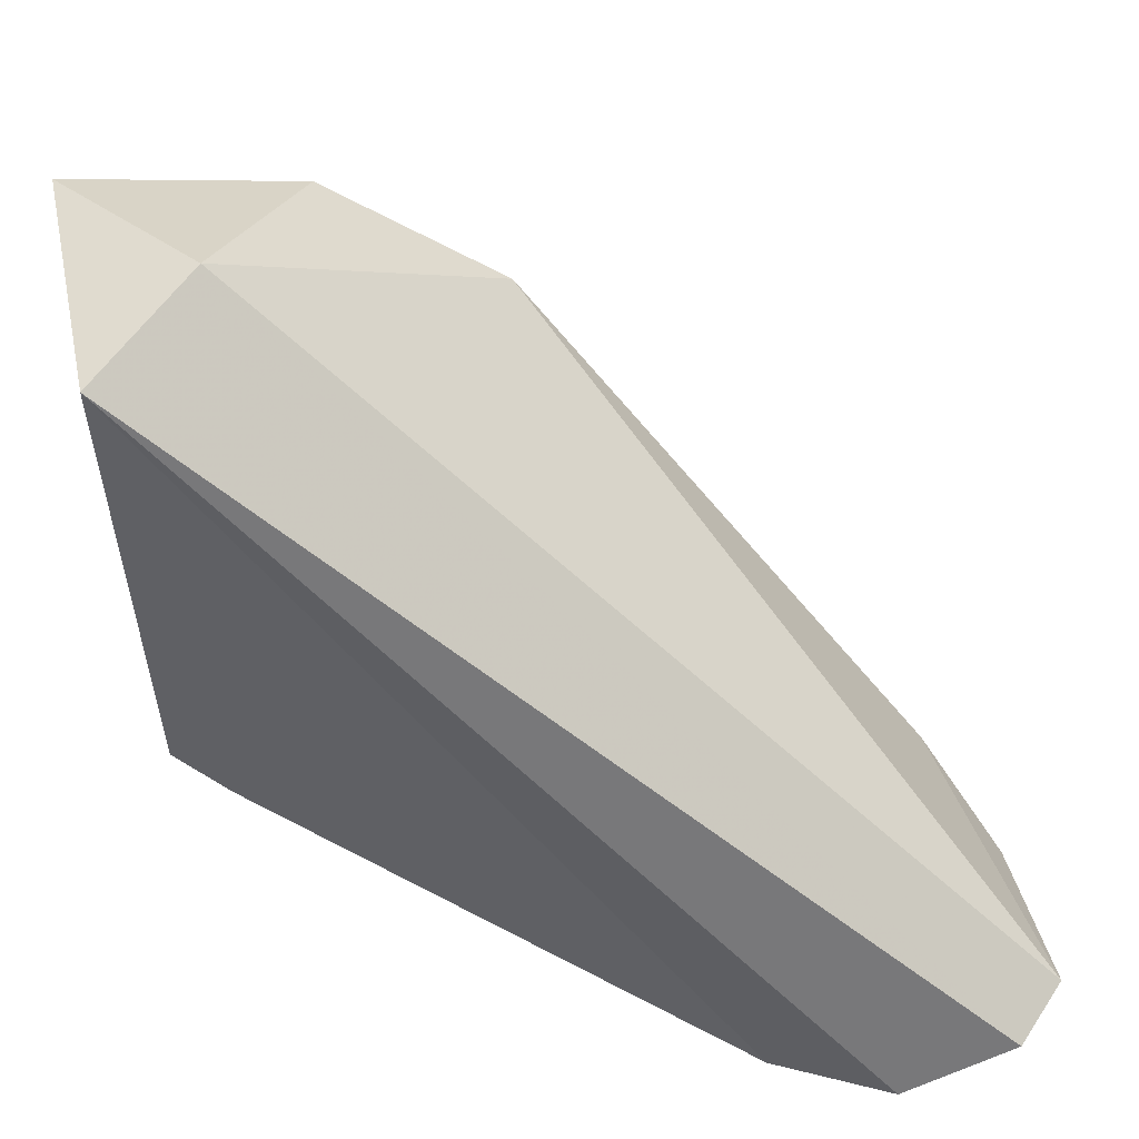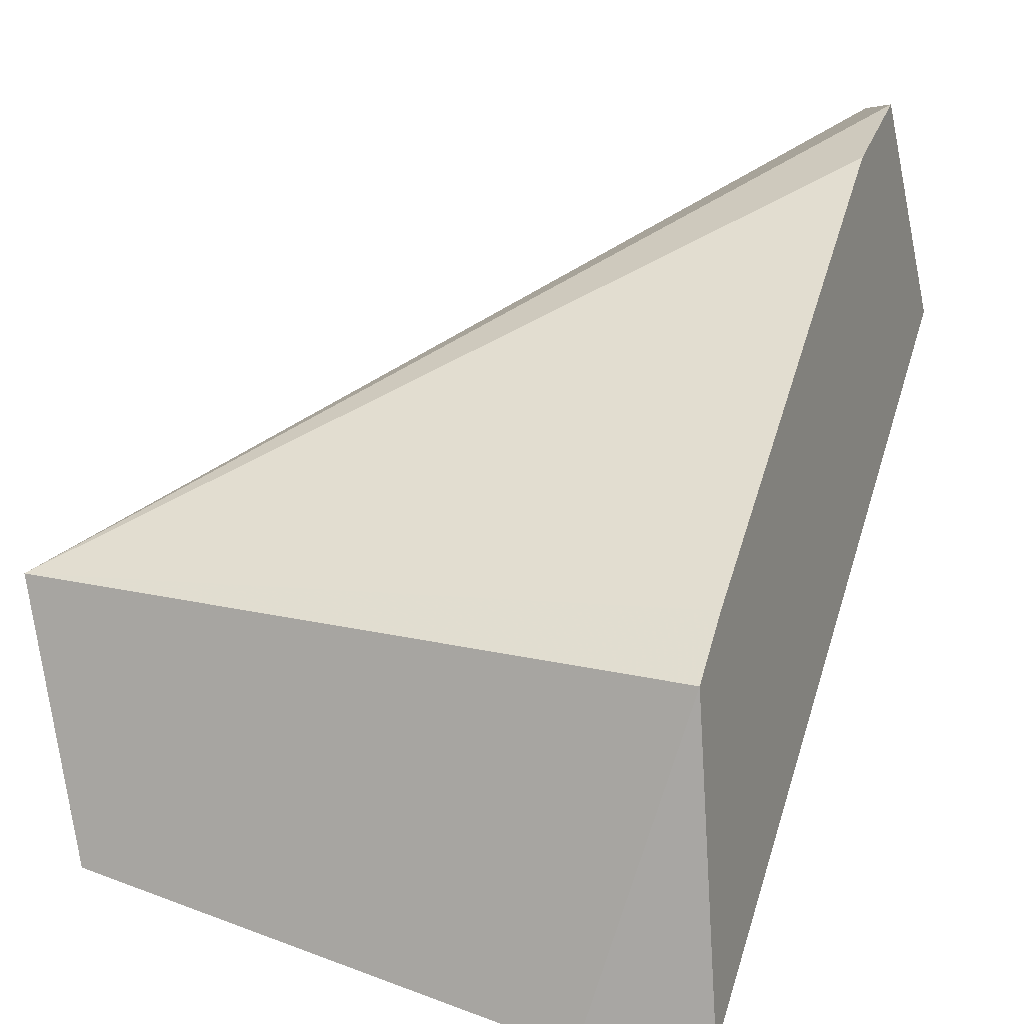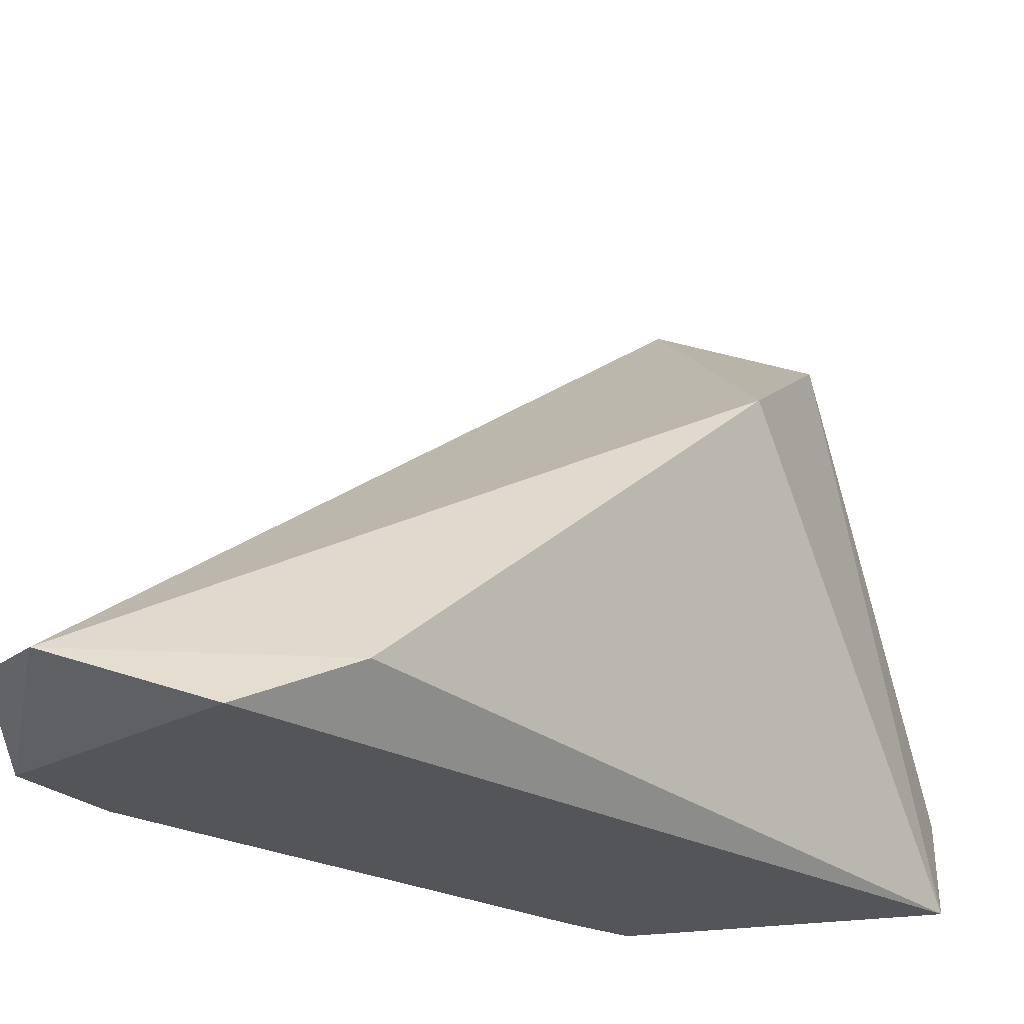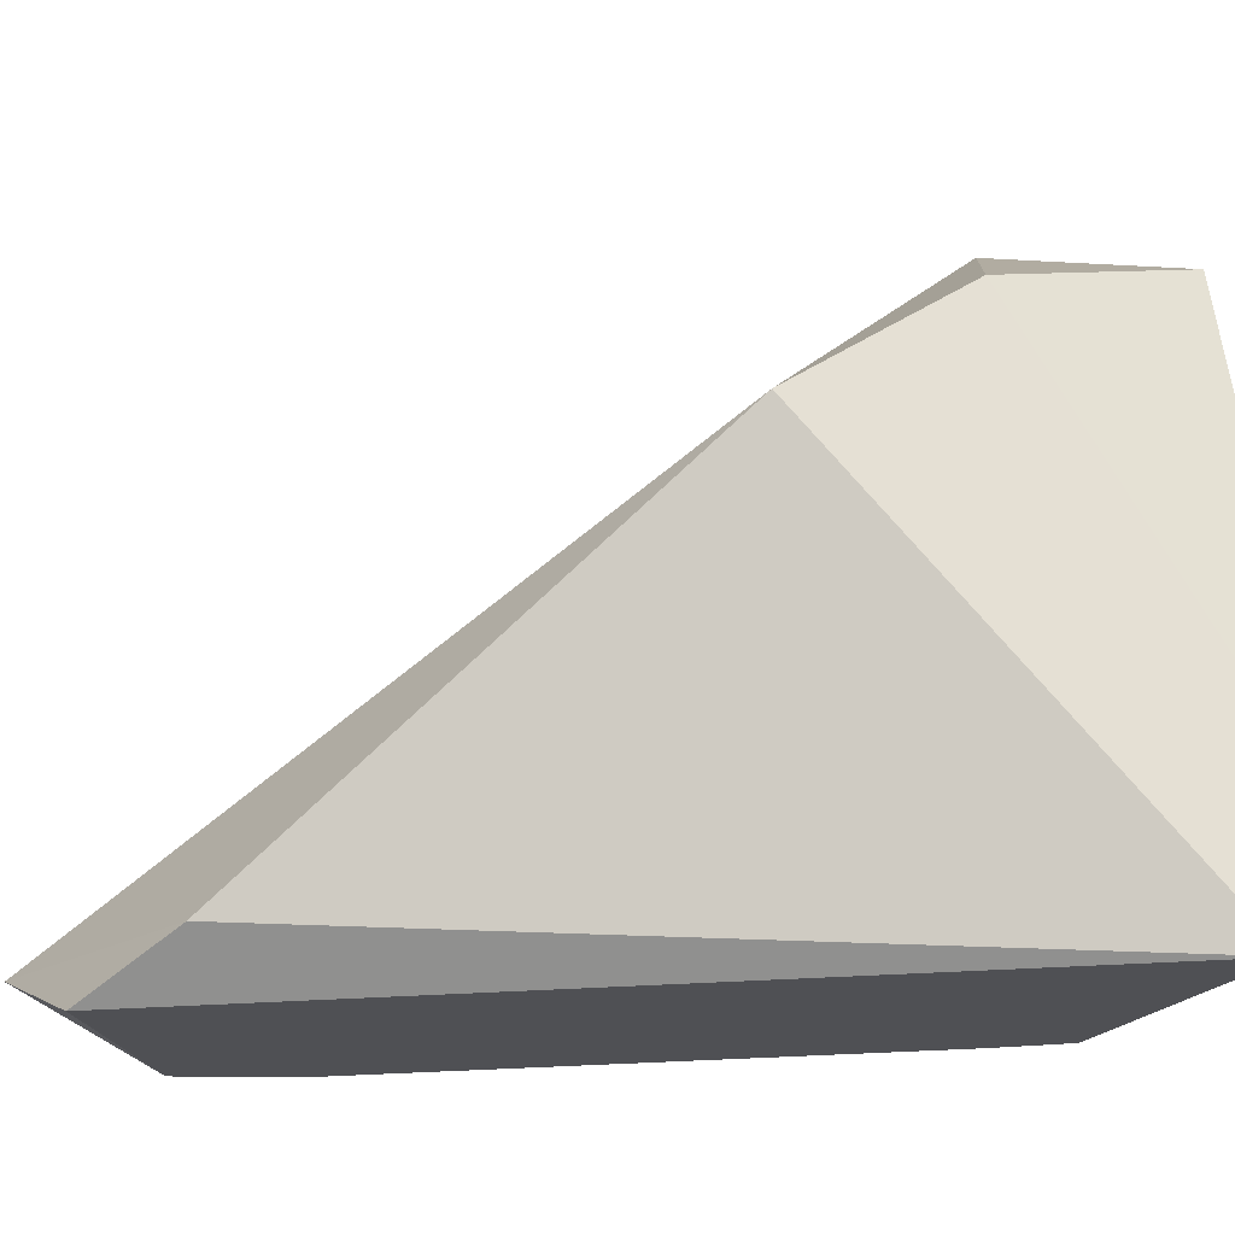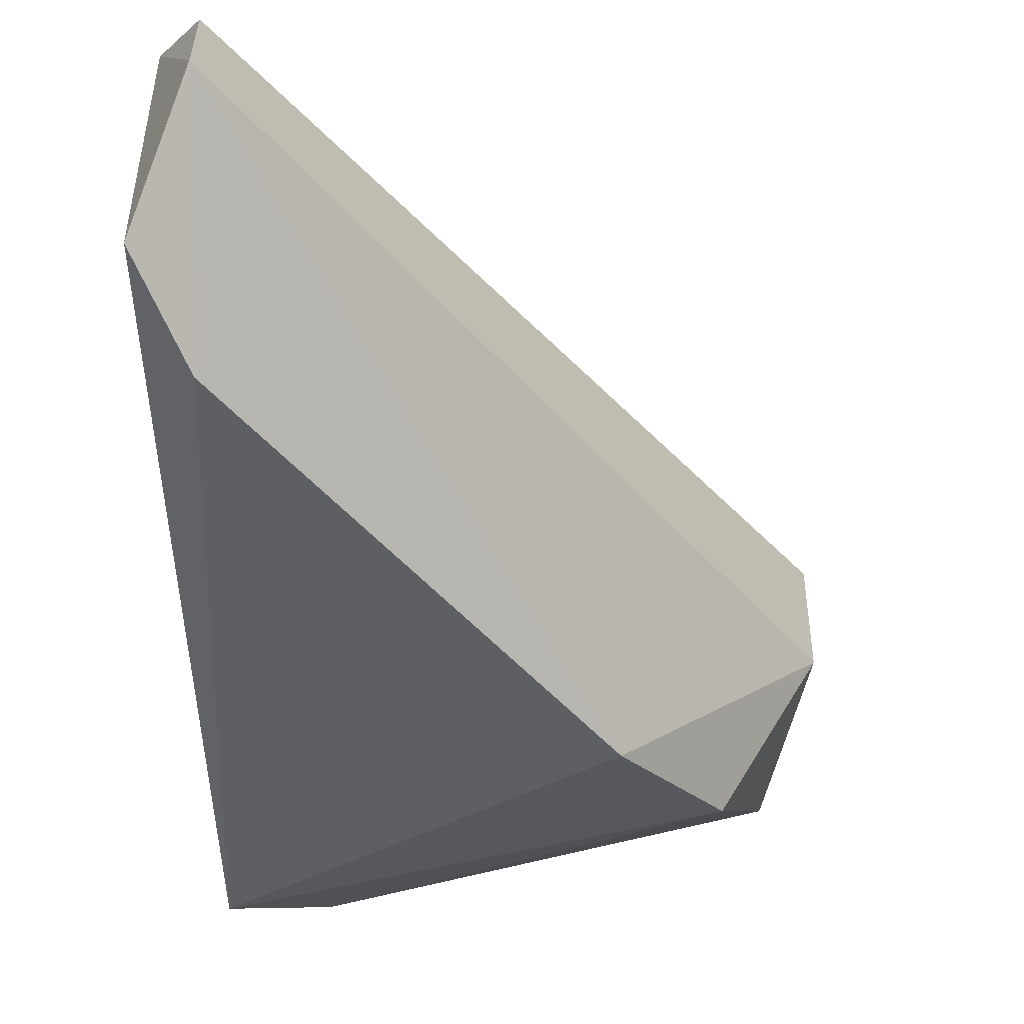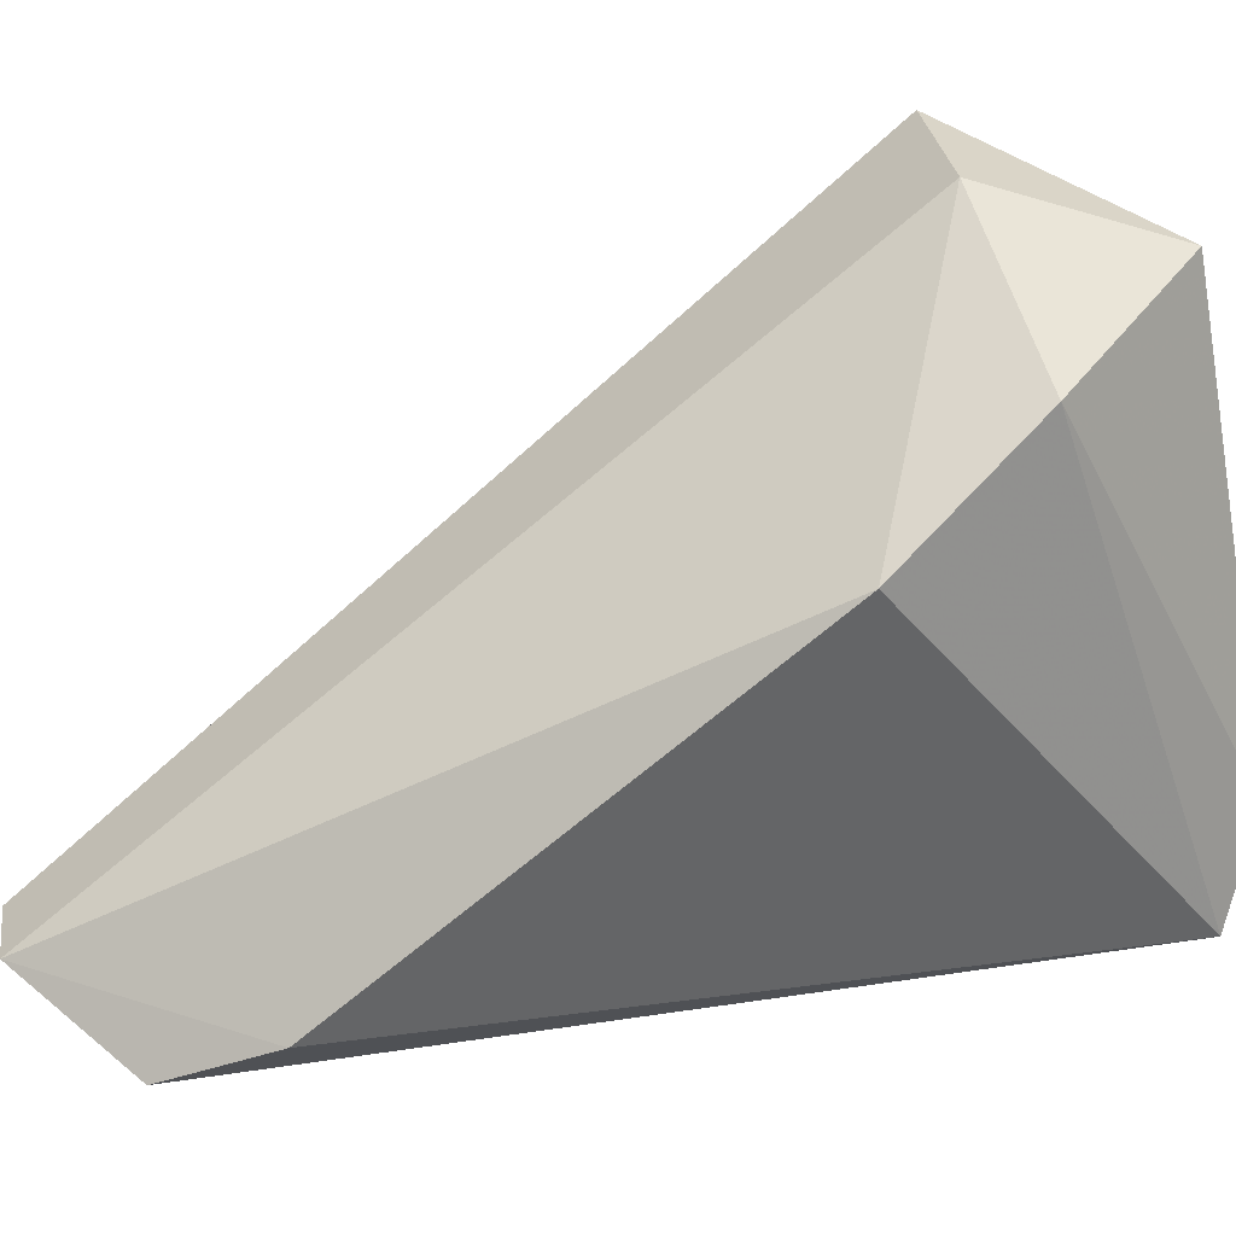
<metadata>
{"format":"obj","ext":"obj","renderer":"f3d","projection":"perspective","resolution":1024,"background":"white","views":[{"elev":56.4,"azim":168.0,"up":"+Z"},{"elev":7.5,"azim":112.7,"up":"+Y"},{"elev":-24.0,"azim":-83.9,"up":"+Z"},{"elev":-19.1,"azim":-28.5,"up":"+Z"},{"elev":-6.9,"azim":-88.4,"up":"+Y"},{"elev":29.6,"azim":-53.1,"up":"+Z"}]}
</metadata>
<code>
v -0.007168 -0.06888 0.01431
v -0.007168 -0.07637 0.01281
v -0.007168 -0.07037 -0.003685
v -0.007168 -0.07937 -0.000685
v -0.008668 -0.06888 -0.003685
v -0.008668 -0.07937 -0.003685
v -0.02666 -0.05688 -0.002183
v -0.02666 -0.06588 -0.002183
v -0.02816 -0.05839 -0.002183
v -0.02816 -0.06288 -0.003685
v -0.01316 -0.07637 0.01131
v -0.01017 -0.07187 0.01431
v -0.02066 -0.05839 -0.003685
v -0.01766 -0.07487 0.008307
v -0.02366 -0.05688 -0.003685
f 9 12 7
f 10 5 6
f 8 10 6
f 5 10 15
f 10 8 9
f 15 10 9
f 8 6 14
f 6 11 14
f 9 8 14
f 11 2 12
f 14 11 12
f 9 14 12
f 2 1 12
f 5 1 3
f 6 5 3
f 1 2 3
f 3 2 4
f 11 6 4
f 2 11 4
f 6 3 4
f 1 5 13
f 5 15 13
f 15 1 13
f 1 15 7
f 15 9 7
f 12 1 7

</code>
